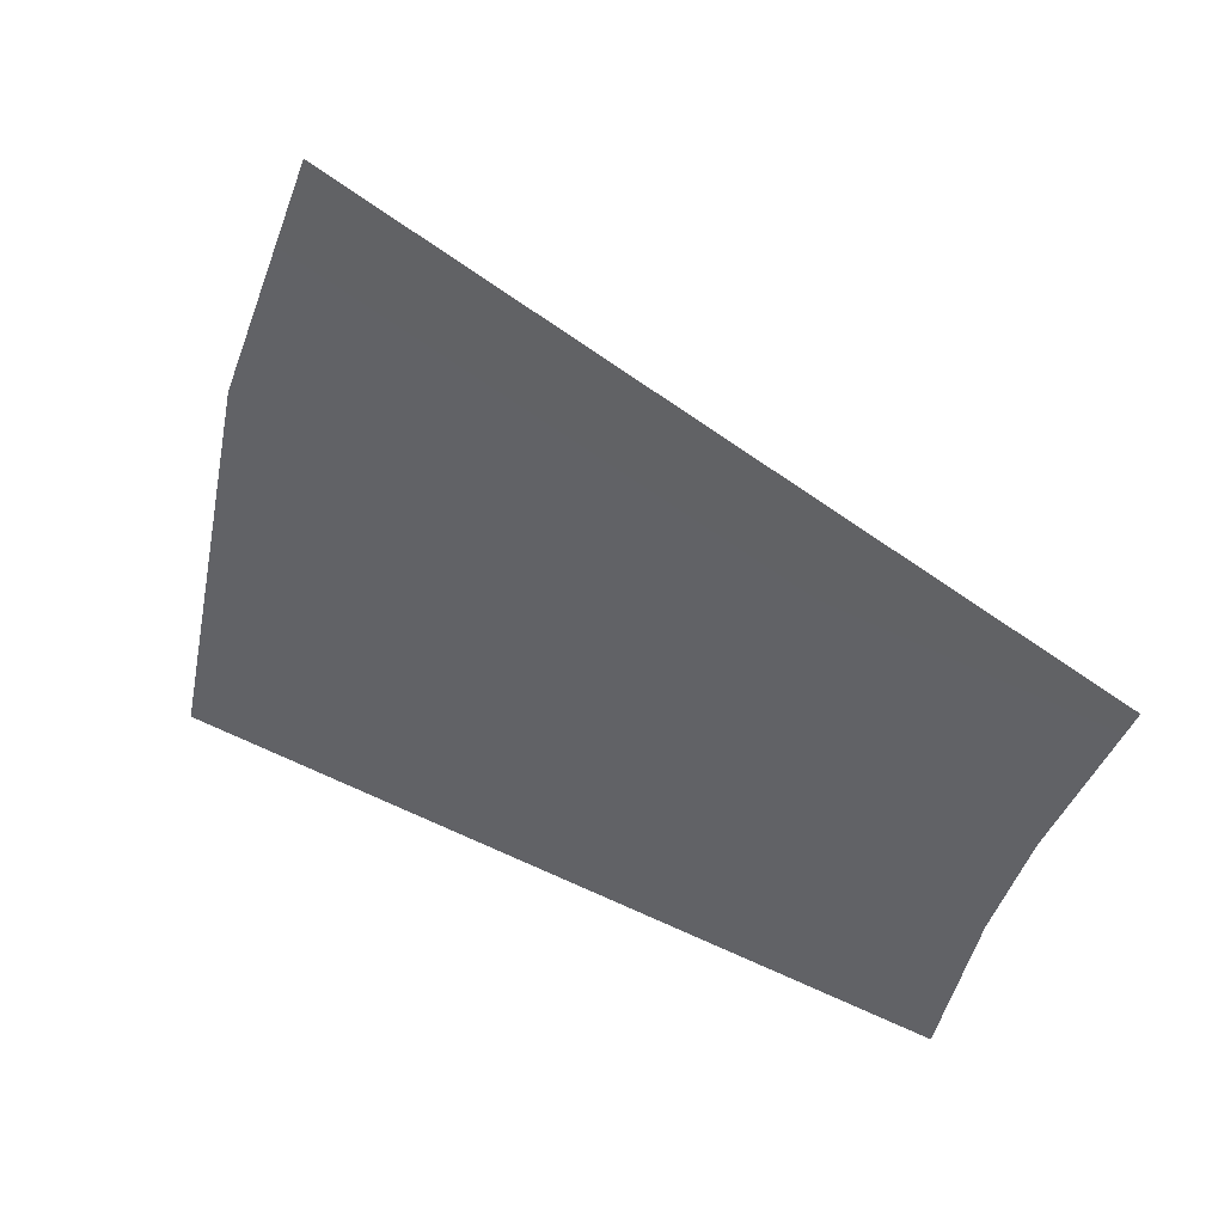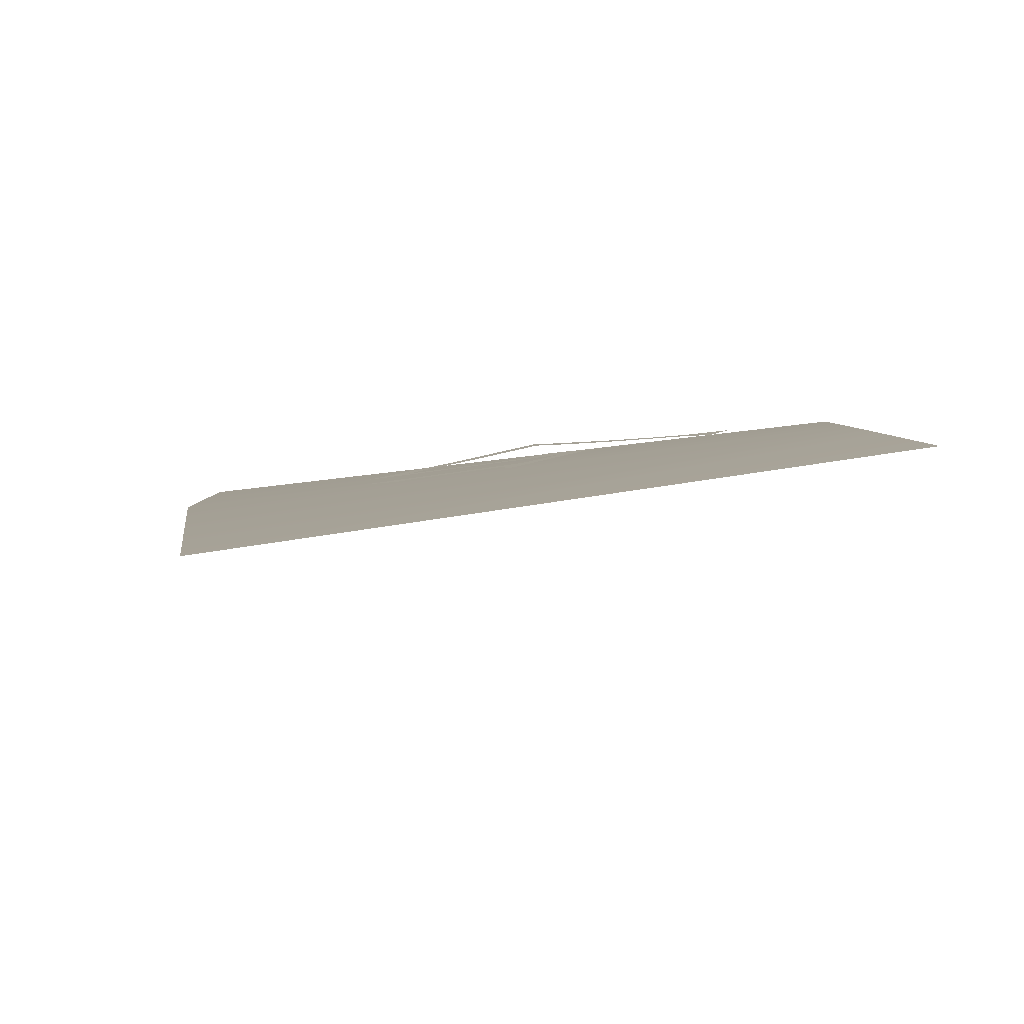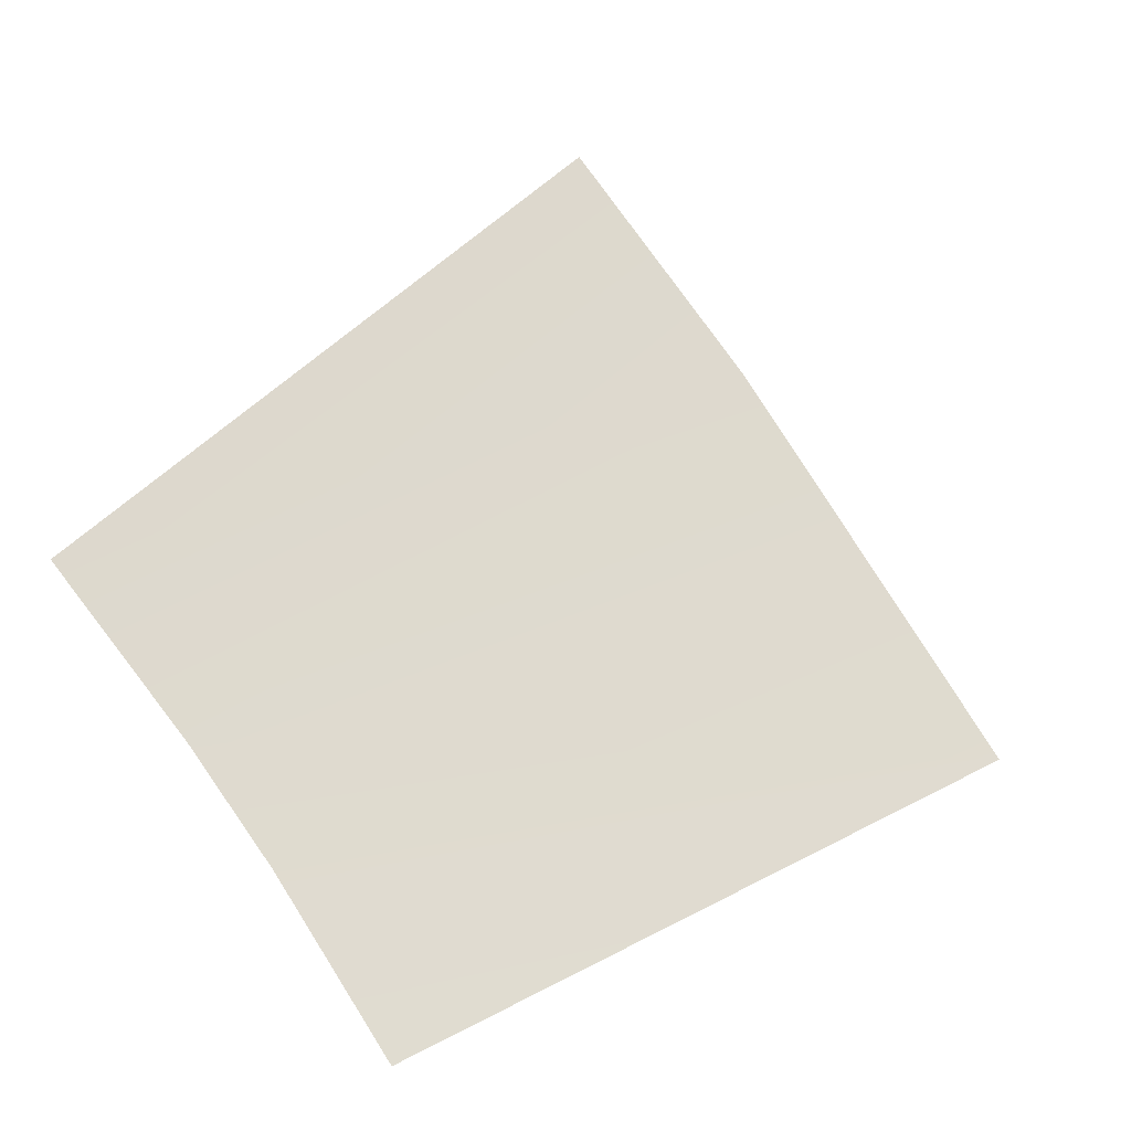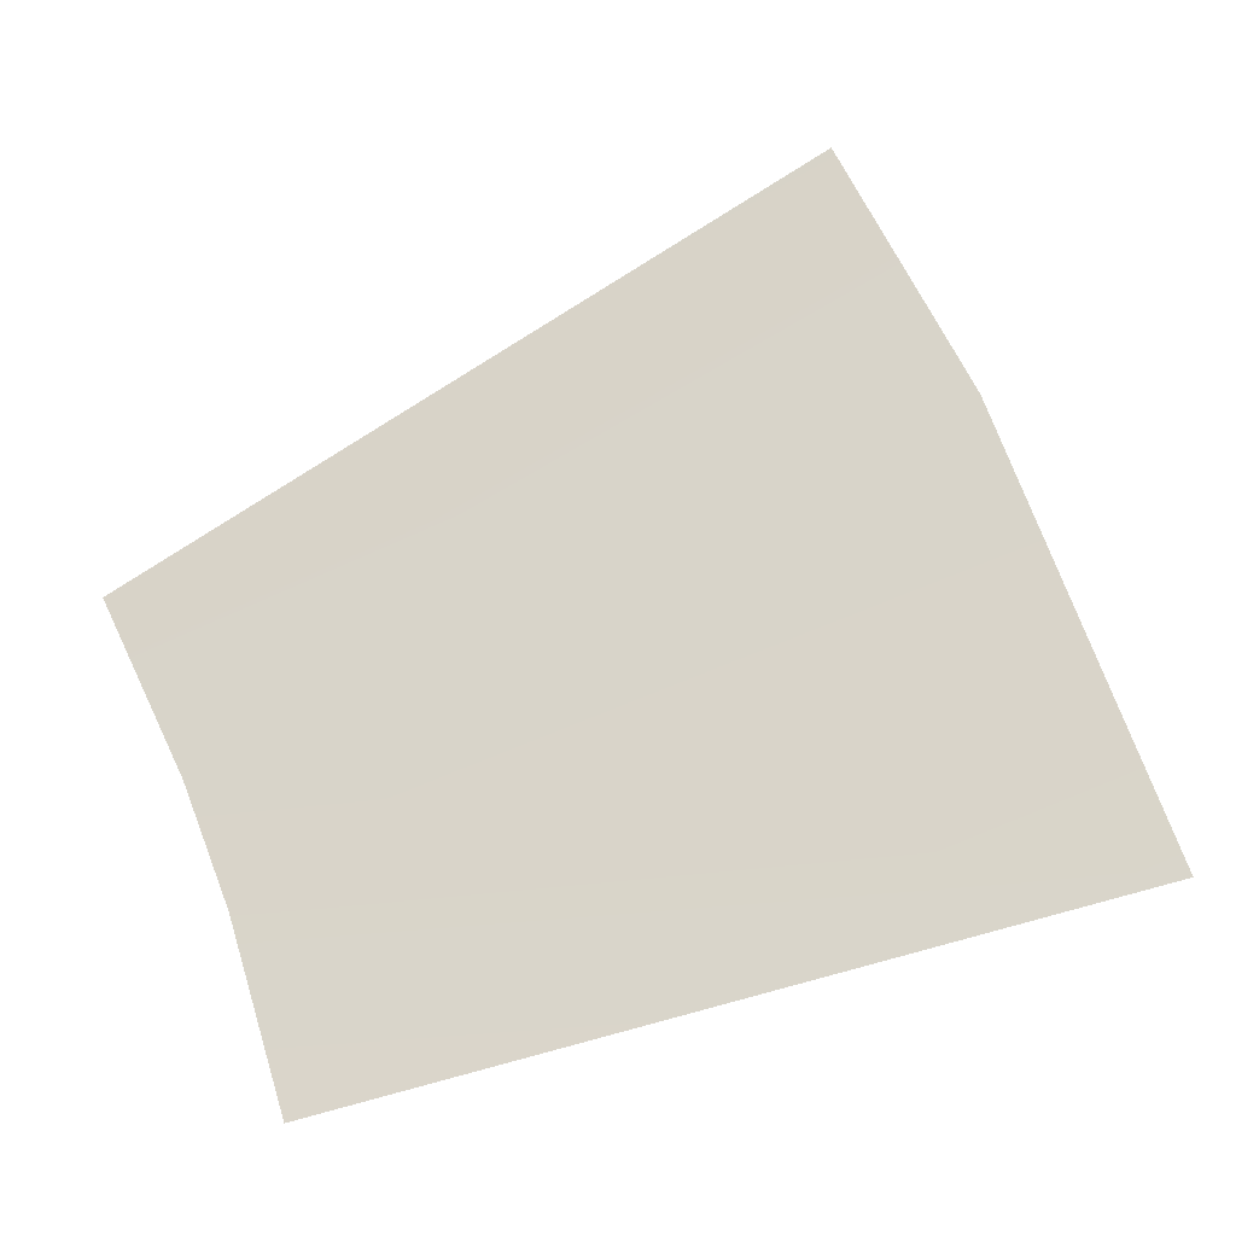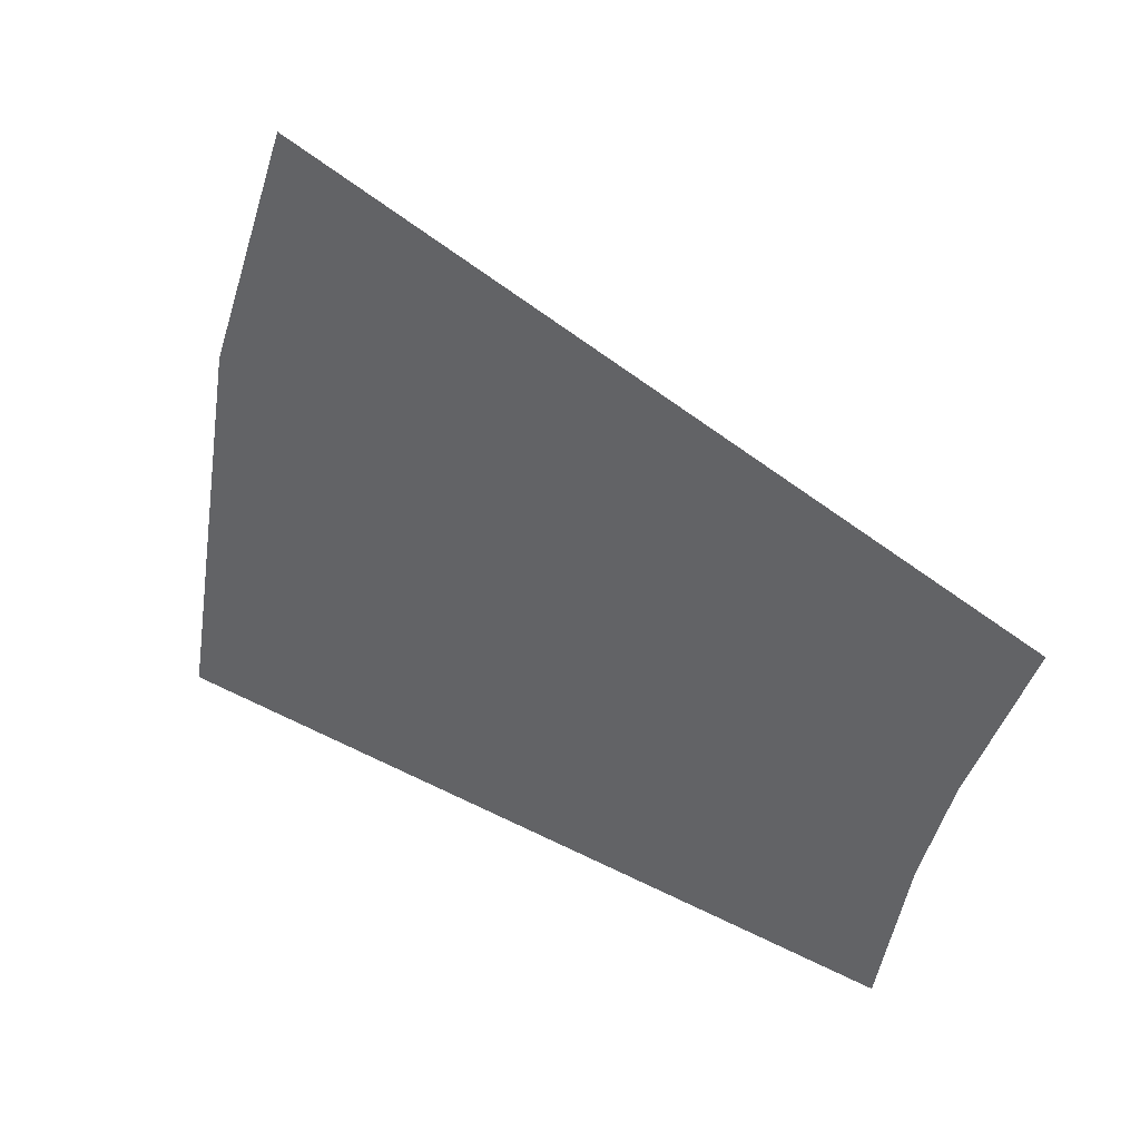
<metadata>
{"format":"obj","ext":"obj","renderer":"f3d","projection":"perspective","resolution":1024,"background":"white","views":[{"elev":19.4,"azim":-173.1,"up":"+Z"},{"elev":-24.5,"azim":155.1,"up":"+Y"},{"elev":1.1,"azim":-51.4,"up":"+Z"},{"elev":3.7,"azim":-8.7,"up":"+Z"},{"elev":16.0,"azim":-169.1,"up":"+Z"}]}
</metadata>
<code>
v 0.3838 1.087 0.0321
v 0.3659 1.124 0.09237
v 0.3503 1.145 0.1271
v 0.3743 1.109 0.06839
v 0.5458 1.05 0.08025
v 0.5203 1.102 0.1678
v 0.4972 1.132 0.2179
v 0.4045 1.114 0.09015
v 0.4121 1.109 0.08579
v 0.4158 1.111 0.09453
v 0.4272 1.115 0.112
v 0.4332 1.119 0.1247
v 0.4367 1.122 0.1341
v 0.458 1.11 0.124
v 0.481 1.097 0.1151
v 0.4636 1.1 0.1079
v 0.4531 1.102 0.1046
v 0.4466 1.106 0.1077
v 0.437 1.106 0.1006
v 0.4665 1.089 0.0872
v 0.4653 1.092 0.09298
v 0.4847 1.088 0.09957
v 0.4894 1.086 0.09943
v 0.4952 1.087 0.1061
v 0.4594 1.095 0.0946
v 0.4472 1.102 0.09961
v 0.4738 1.097 0.1092
v 0.4905 1.094 0.1163
v 0.4852 1.097 0.1178
v 0.465 1.107 0.1249
v 0.4351 1.125 0.1391
v 0.4328 1.123 0.1325
v 0.4255 1.118 0.1155
v 0.4185 1.115 0.1036
v 0.4146 1.114 0.09816
v 0.4128 1.113 0.09597
o 4_DHD_symbols_outer_Cylinder
f 3 7 6
f 5 4 2
f 2 3 6
f 6 5 2
f 5 1 4
f 22 21 25
f 27 16 15
f 26 19 18
f 10 36 35
f 30 14 13
f 10 9 8
f 36 10 8
f 24 23 22
f 26 17 16
f 20 19 26
f 25 21 20
f 10 35 34
f 12 11 33
f 13 12 32
f 34 33 11
f 15 14 30
f 29 28 15
f 27 26 16
f 26 25 20
f 11 10 34
f 32 12 33
f 31 13 32
f 29 15 30
f 24 22 25
f 28 27 15
f 17 26 18
f 31 30 13

</code>
